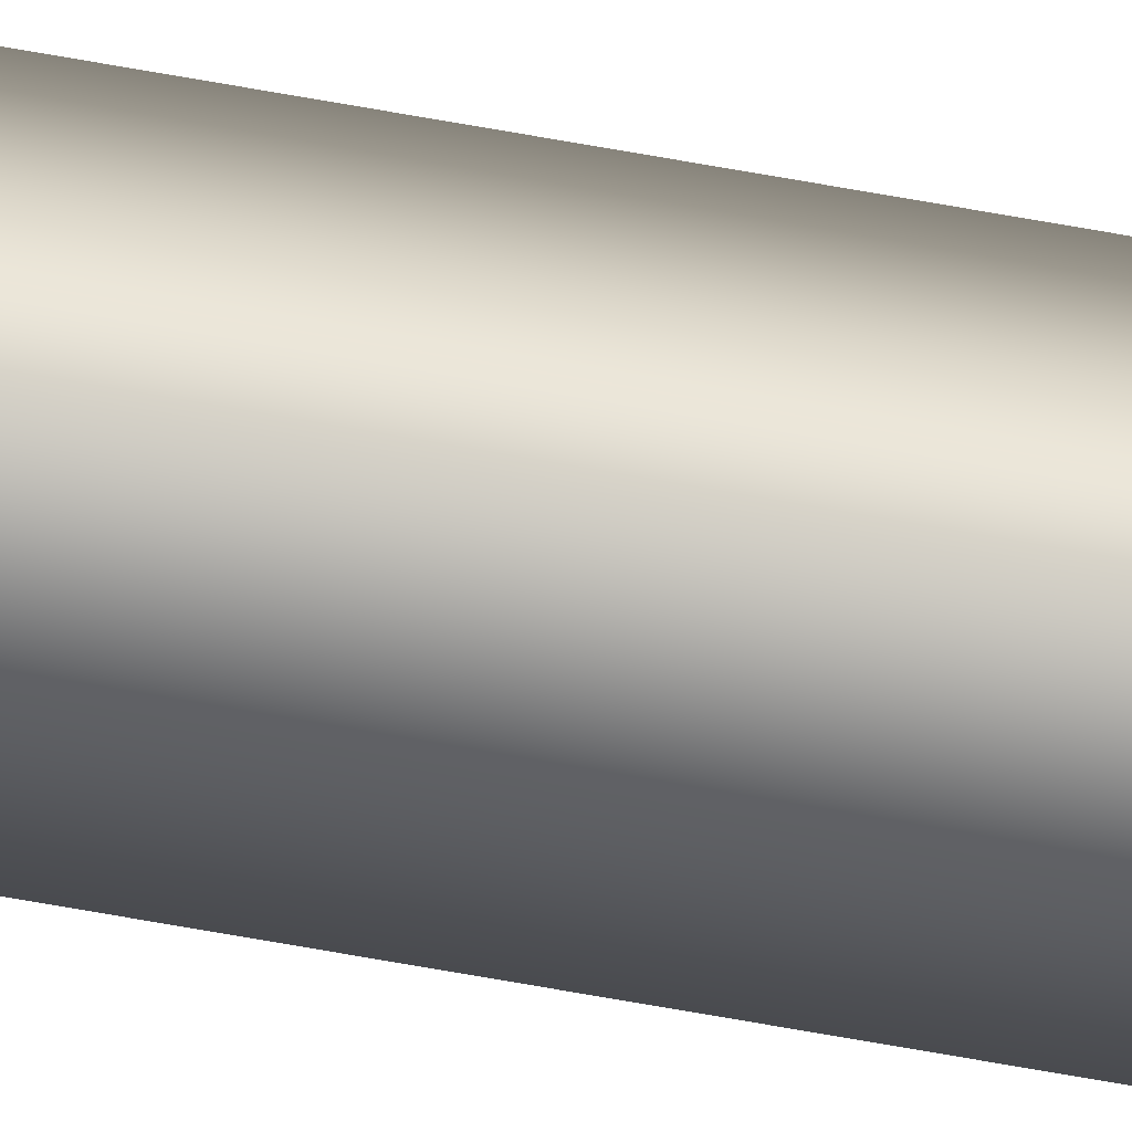
<metadata>
{"format":"obj","ext":"obj","renderer":"f3d","projection":"perspective","resolution":1024,"background":"white","views":[{"elev":-54.8,"azim":-101.6,"up":"+Z"}]}
</metadata>
<code>
v -35.56 46.75 125.3
v -35.56 55.67 125.3
v -35.56 46.75 125.3
v -35.56 55.67 125.3
v -35.52 55.67 125.3
v -35.52 55.67 125.3
v -35.52 46.75 125.3
v -35.52 46.75 125.3
f 1 2 3
f 3 2 4
f 5 6 2
f 2 6 4
f 3 4 7
f 7 4 6
f 8 5 1
f 1 5 2
f 1 3 8
f 8 3 7
f 7 6 8
f 8 6 5

</code>
